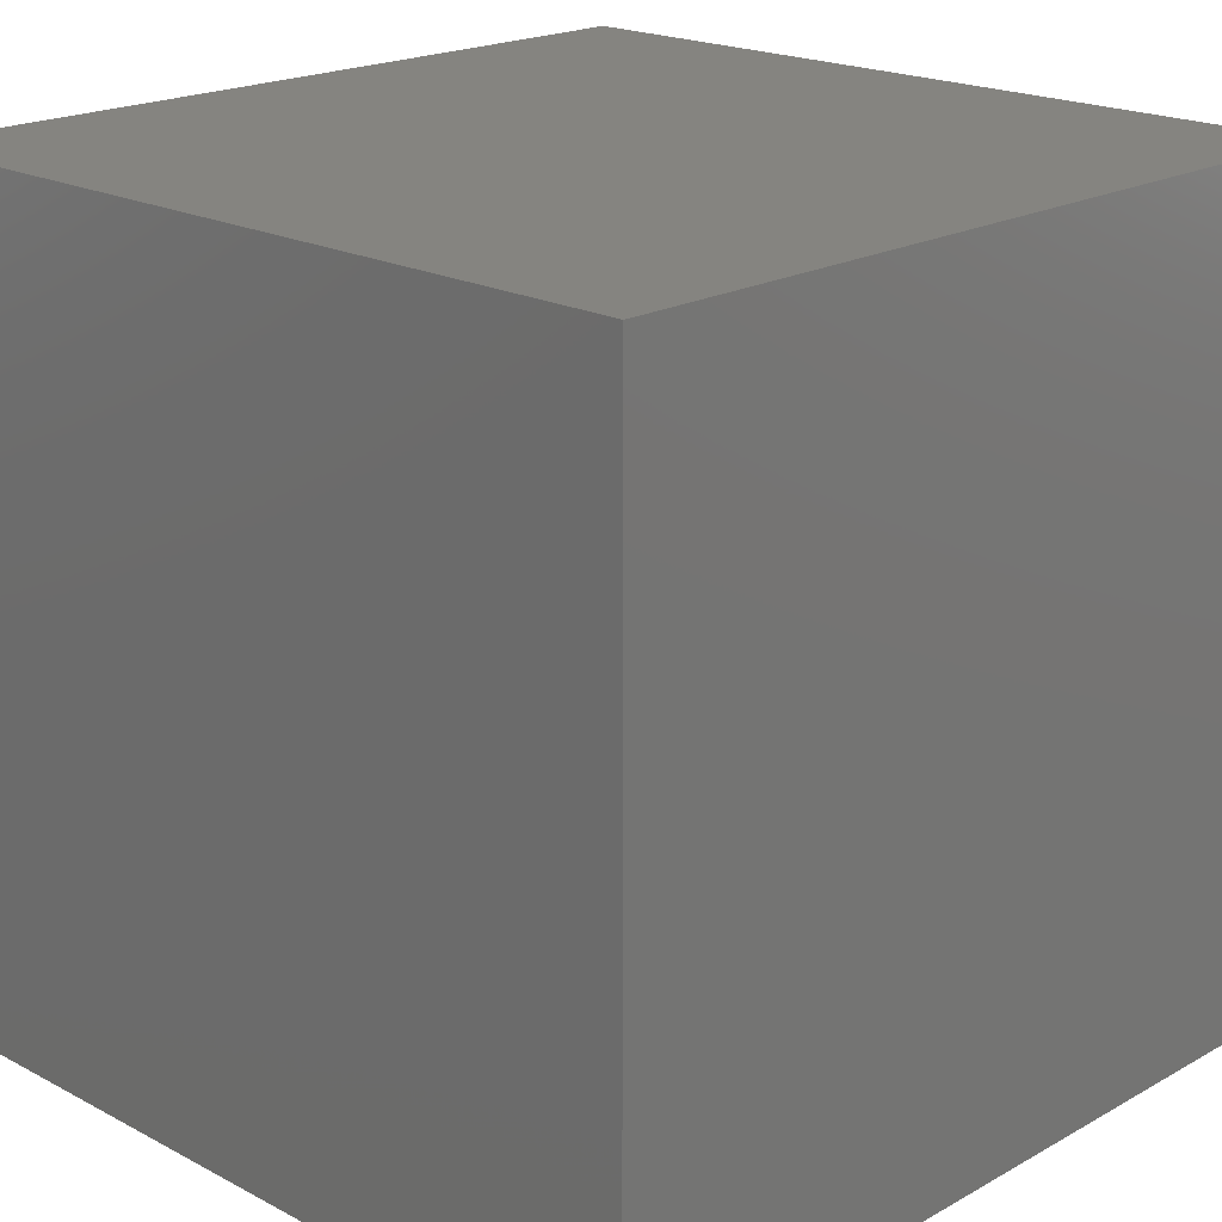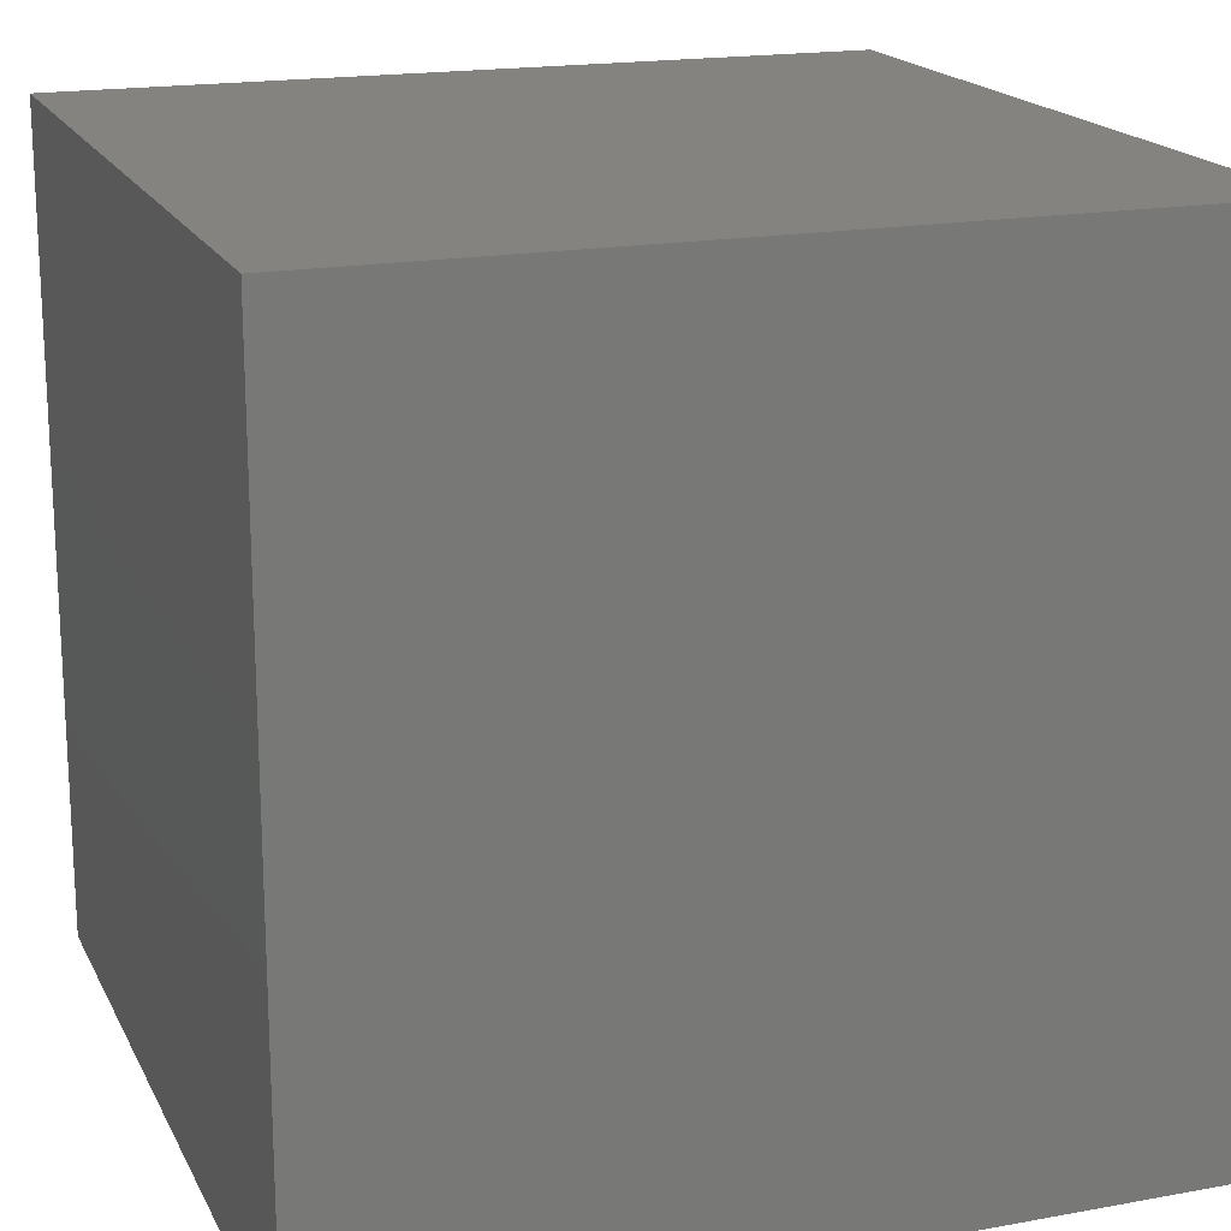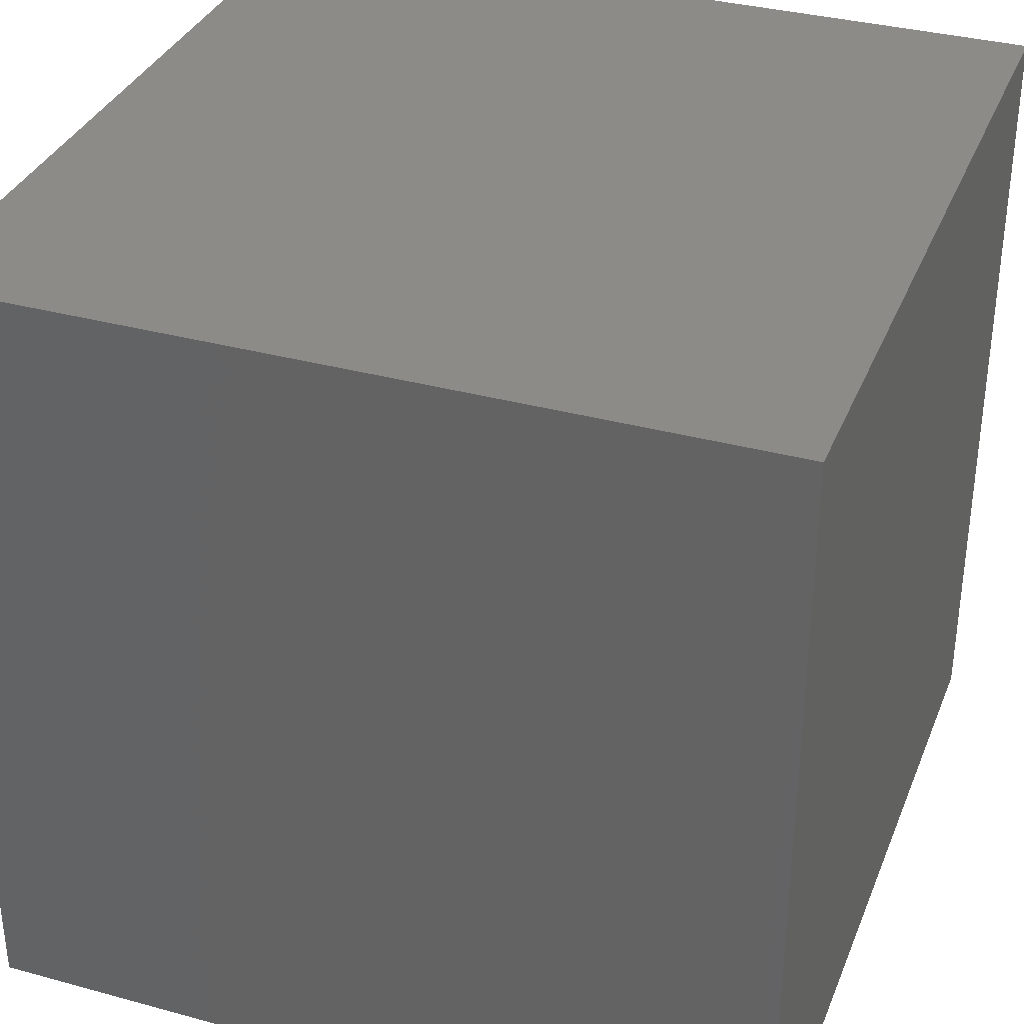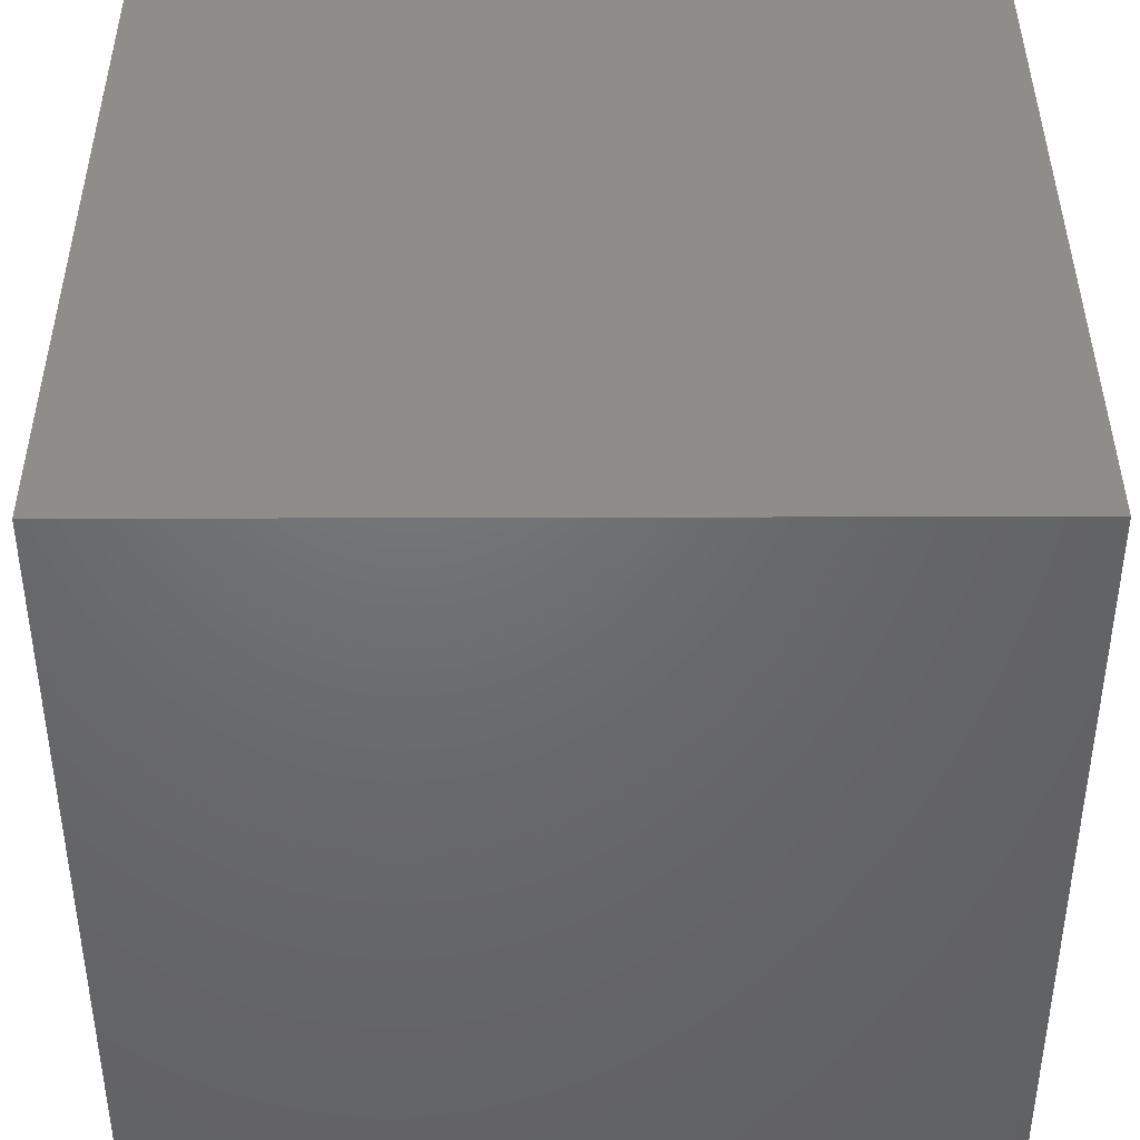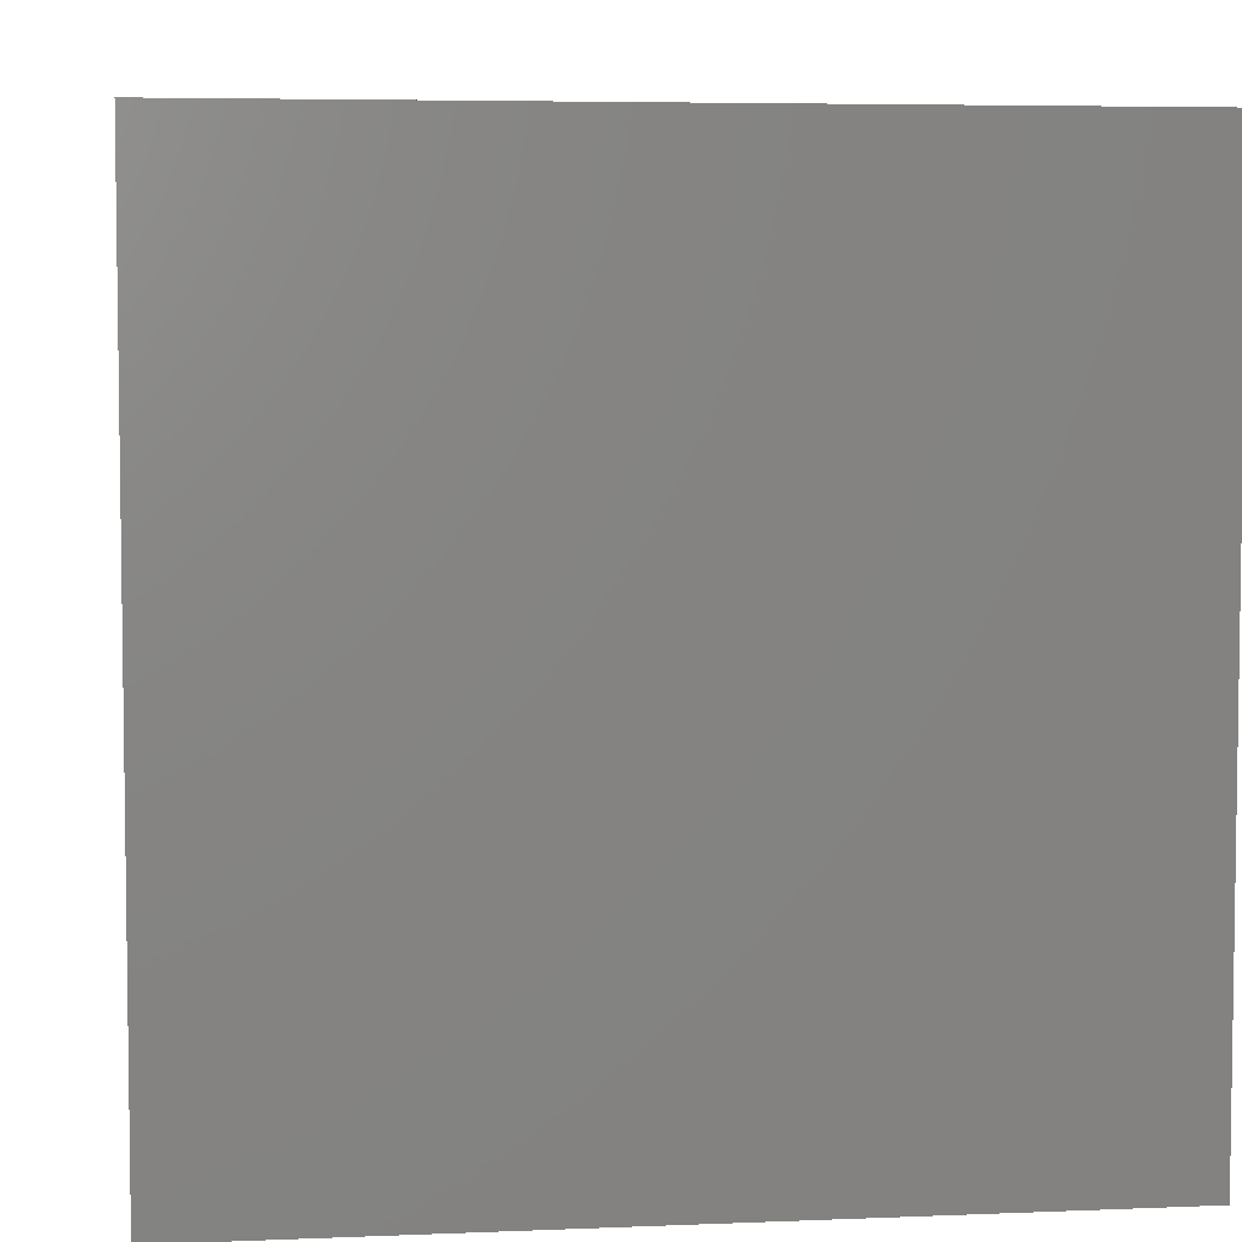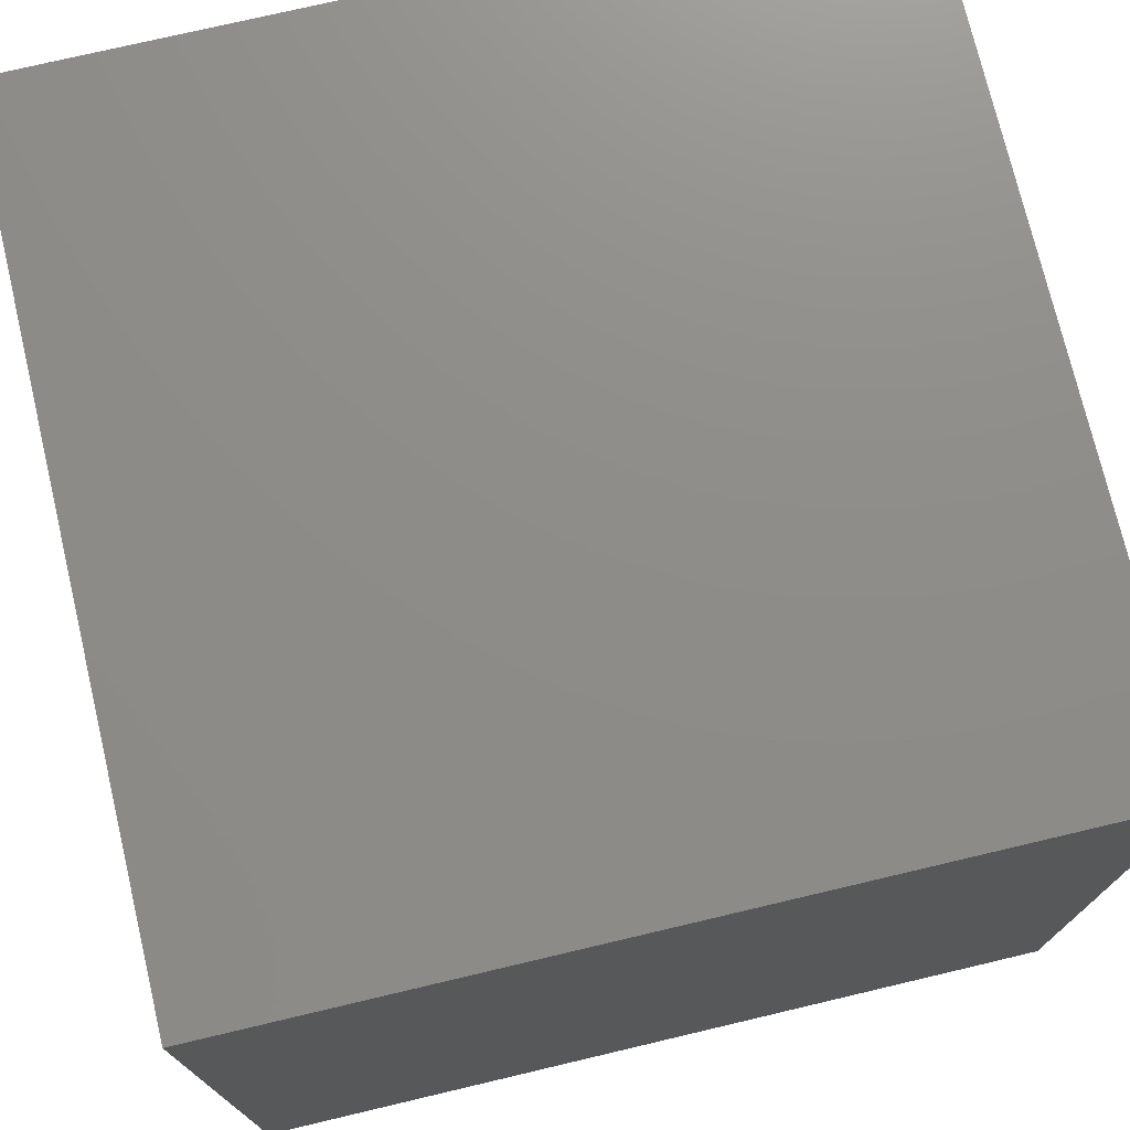
<metadata>
{"format":"stl","ext":"stl","renderer":"f3d","projection":"perspective","resolution":1024,"background":"white","views":[{"elev":19.8,"azim":134.2,"up":"+Z"},{"elev":18.1,"azim":-109.6,"up":"+Y"},{"elev":34.6,"azim":-69.9,"up":"+Z"},{"elev":41.2,"azim":-0.2,"up":"+Y"},{"elev":5.3,"azim":82.6,"up":"+Y"},{"elev":74.5,"azim":166.7,"up":"+Y"}]}
</metadata>
<code>
# stl→obj: 8 verts, 12 faces
v 5 -2 1
v 4 -2 1
v 5 -3 1
v 4 -3 1
v 5 -3 0
v 4 -3 0
v 5 -2 0
v 4 -2 0
f 1 2 3
f 3 2 4
f 5 6 7
f 7 6 8
f 4 6 3
f 3 6 5
f 2 8 4
f 4 8 6
f 1 7 2
f 2 7 8
f 3 5 1
f 1 5 7

</code>
